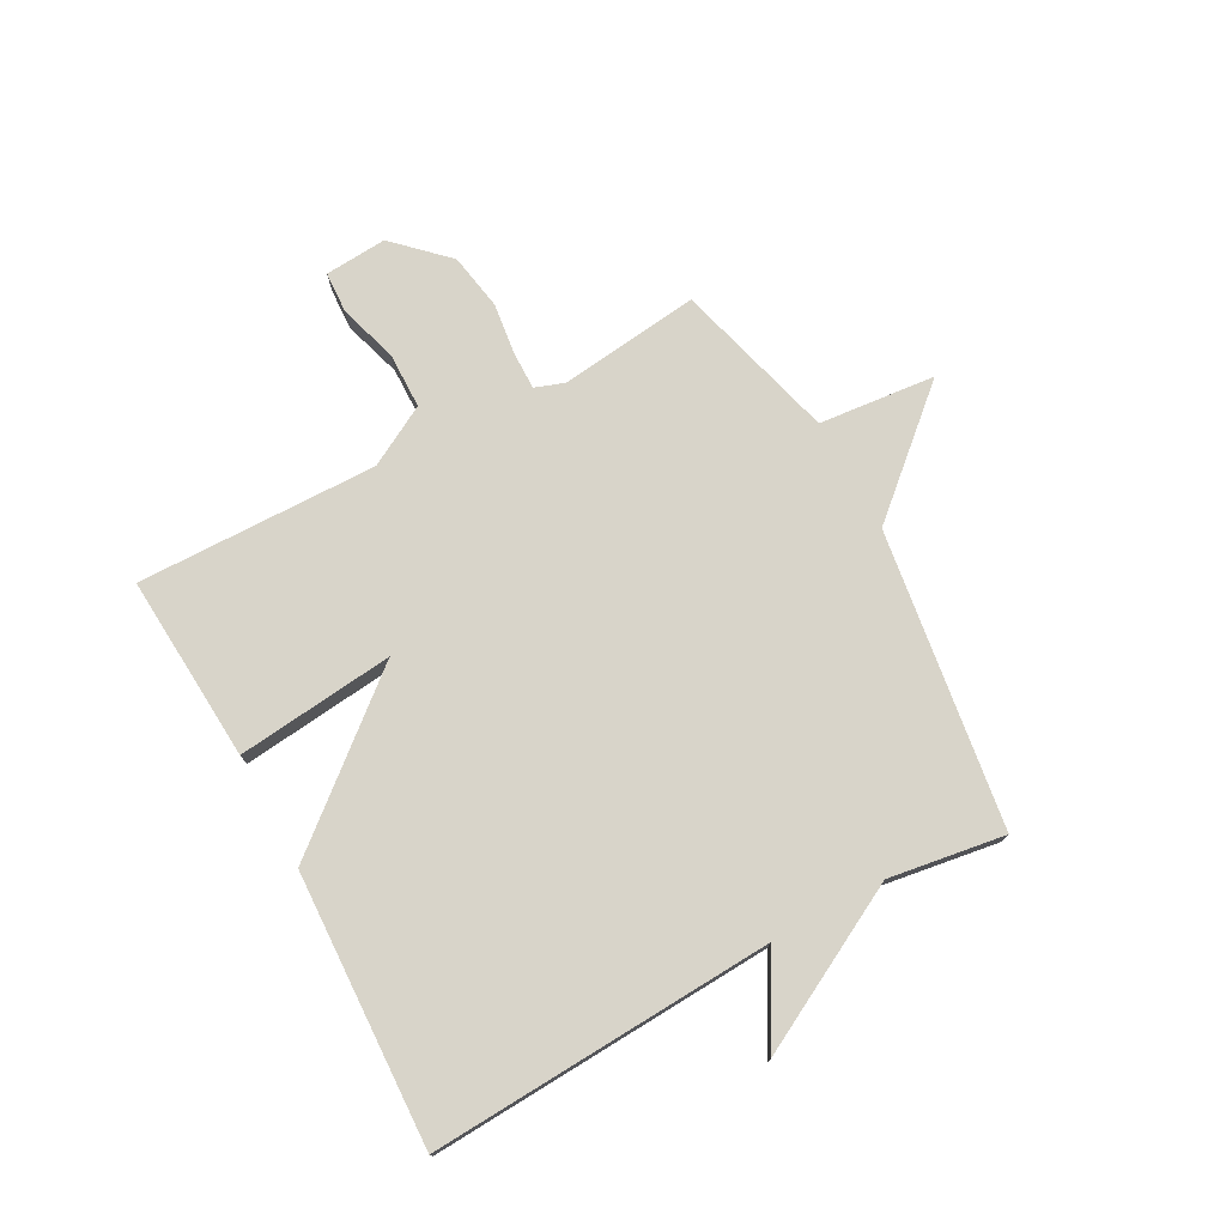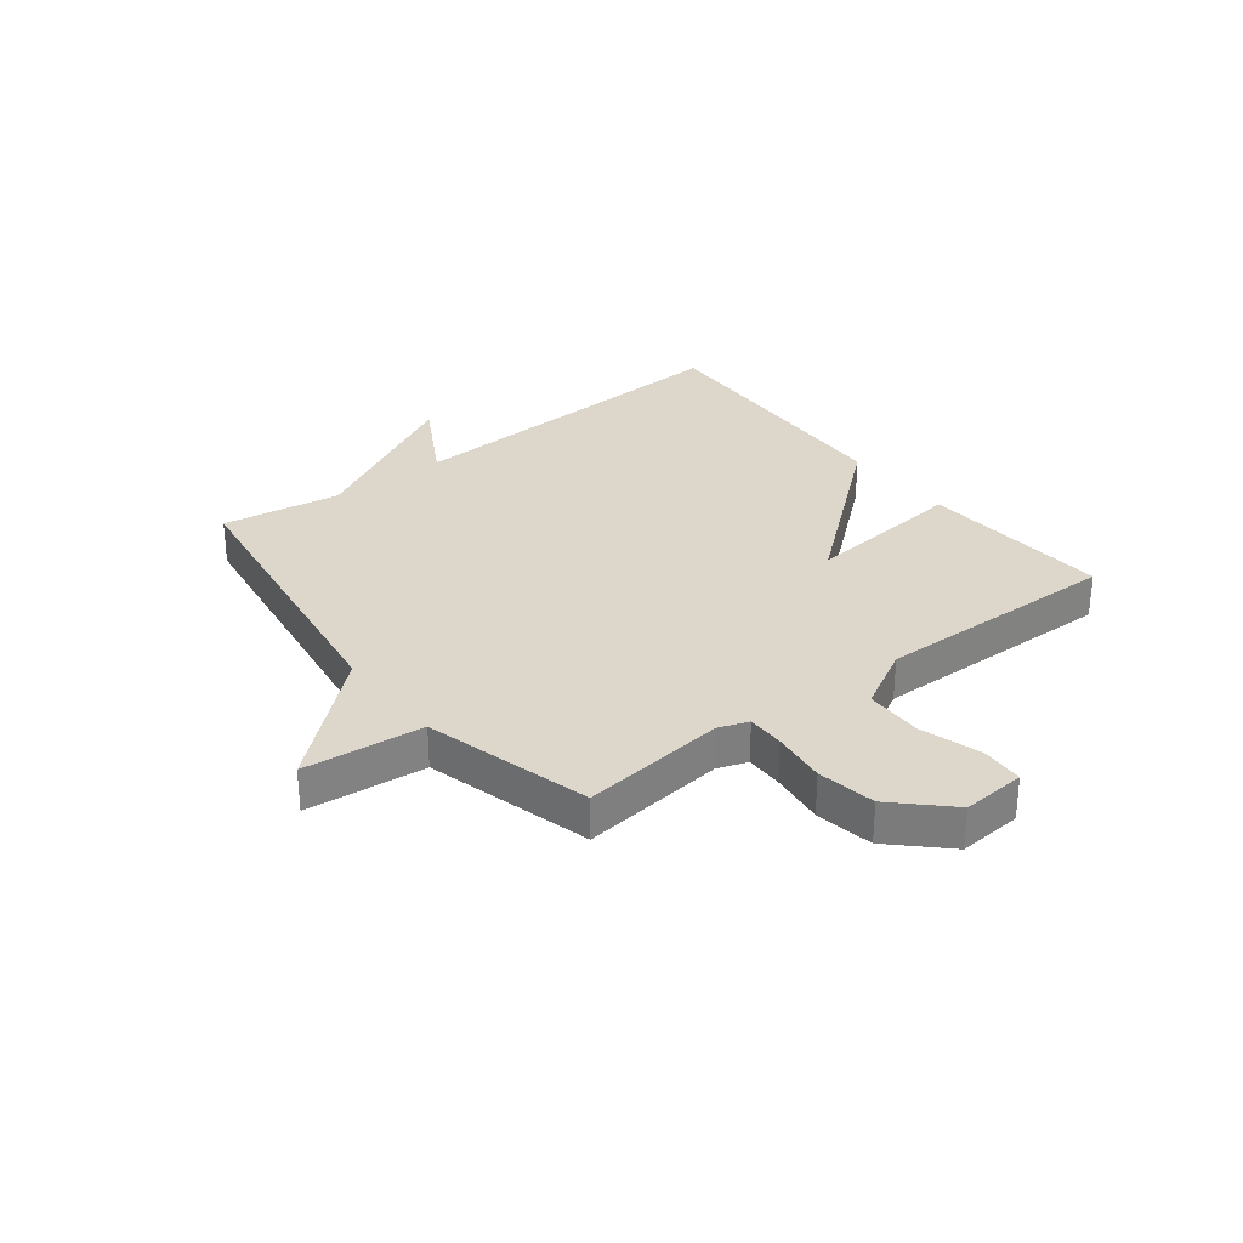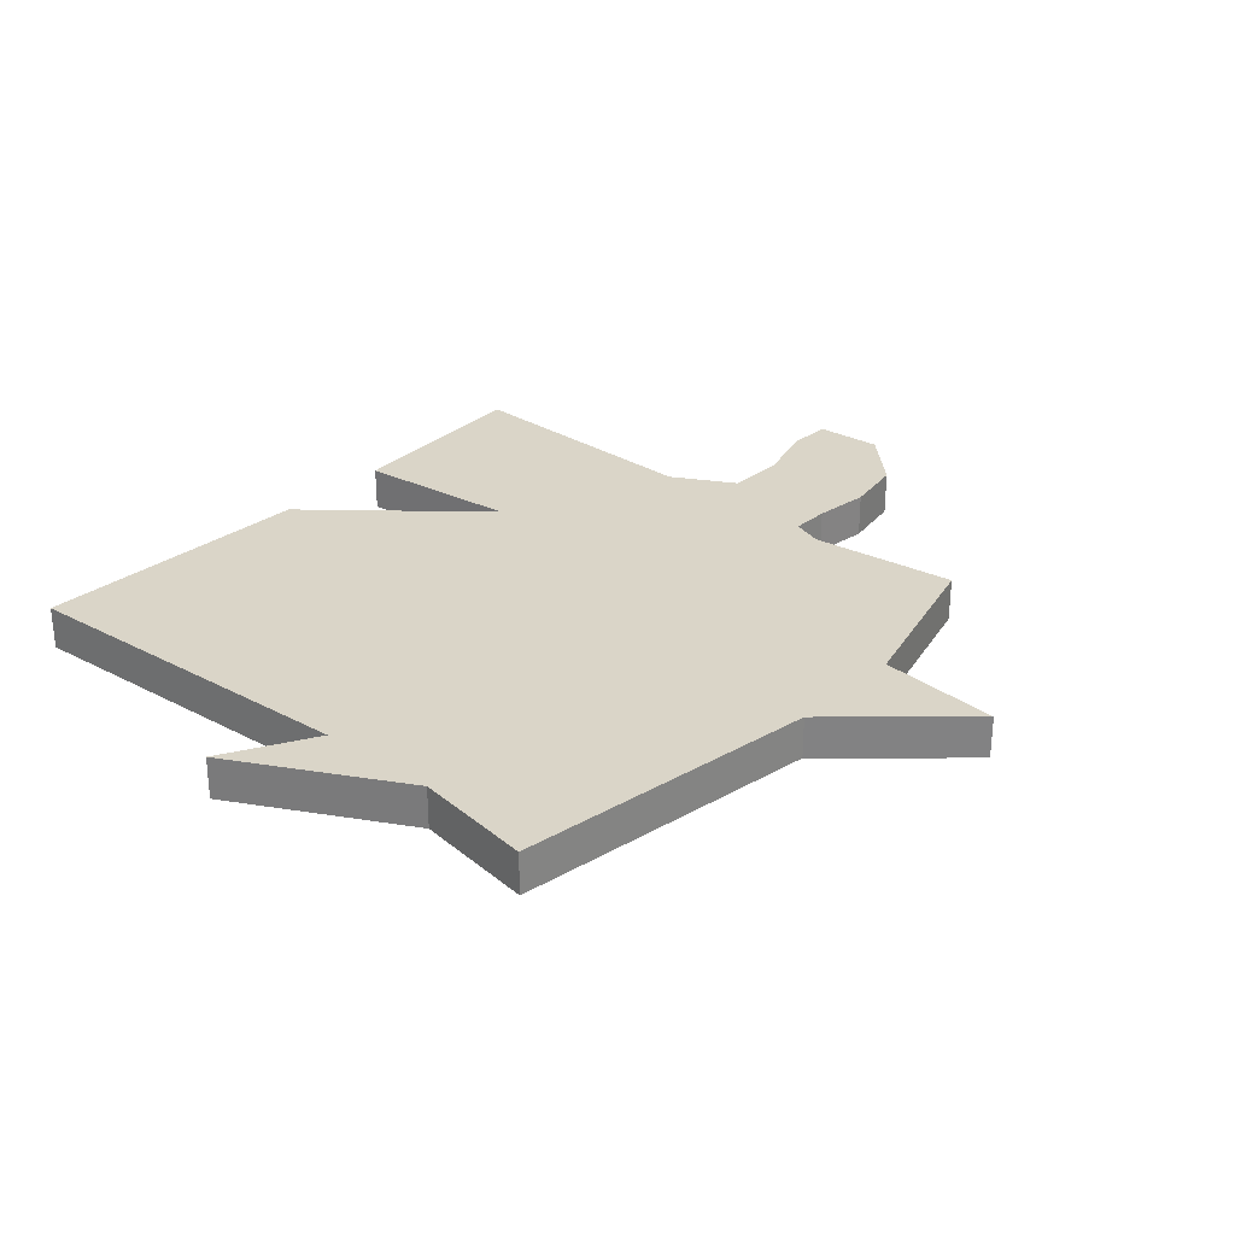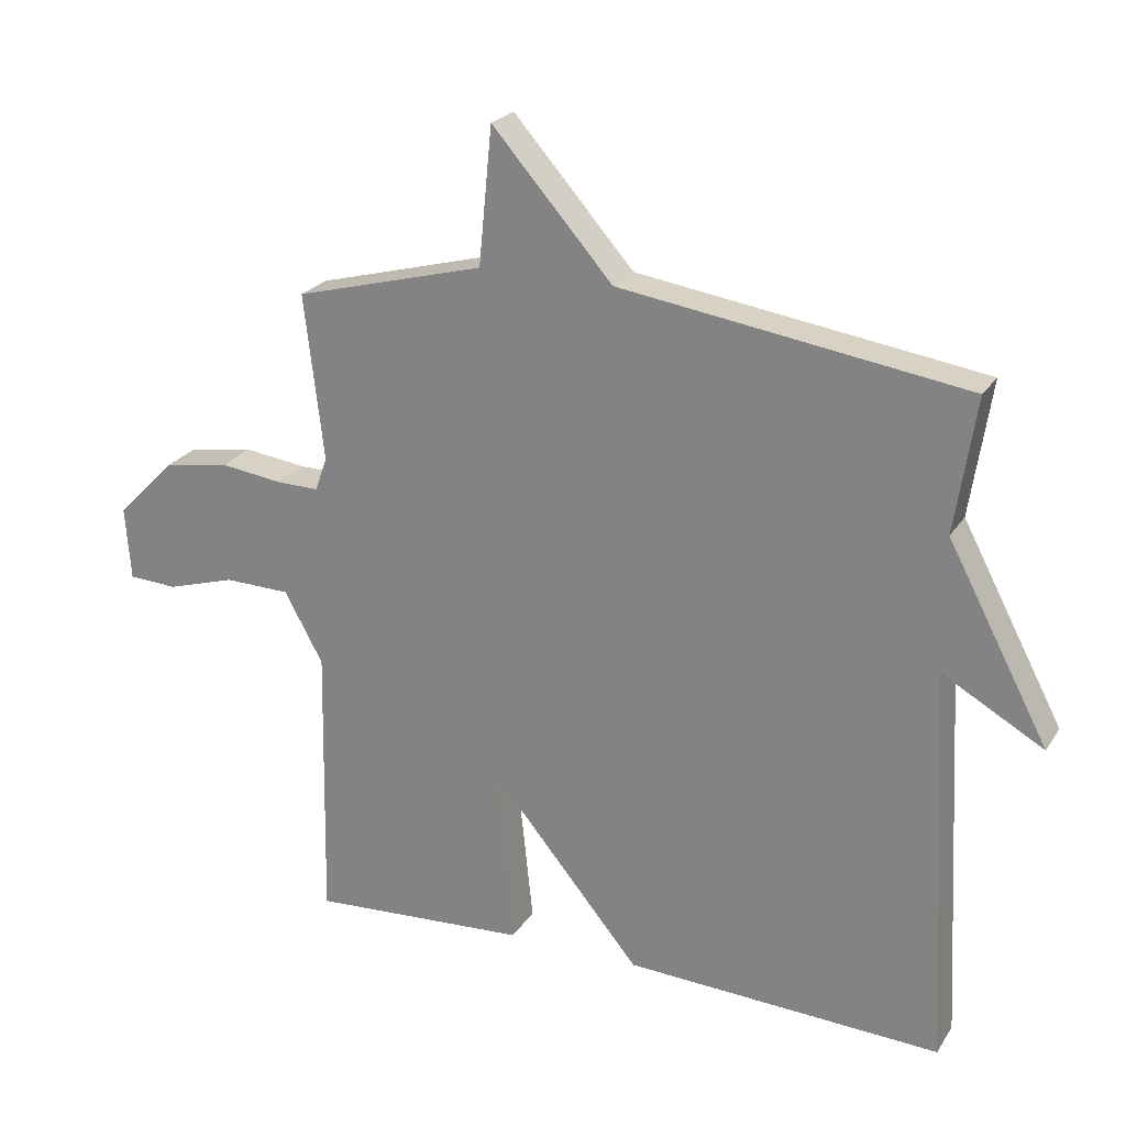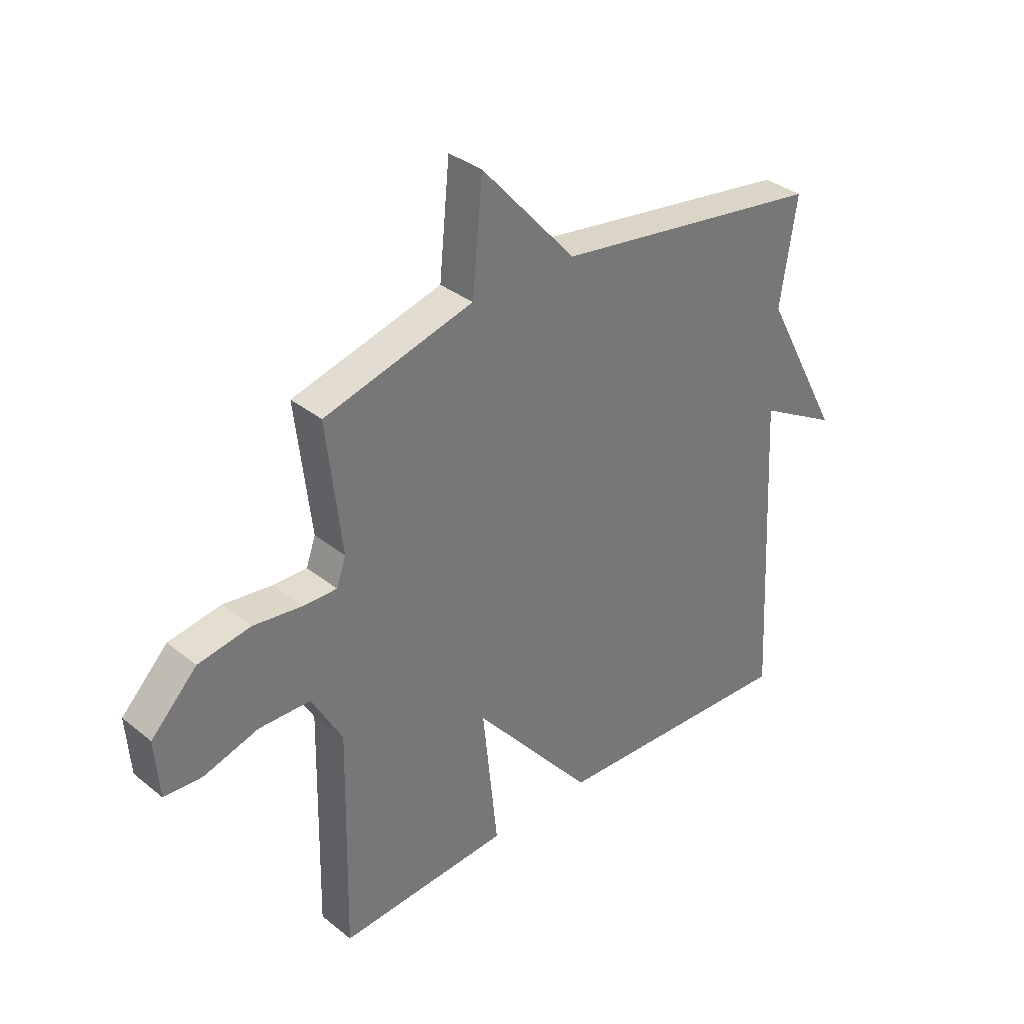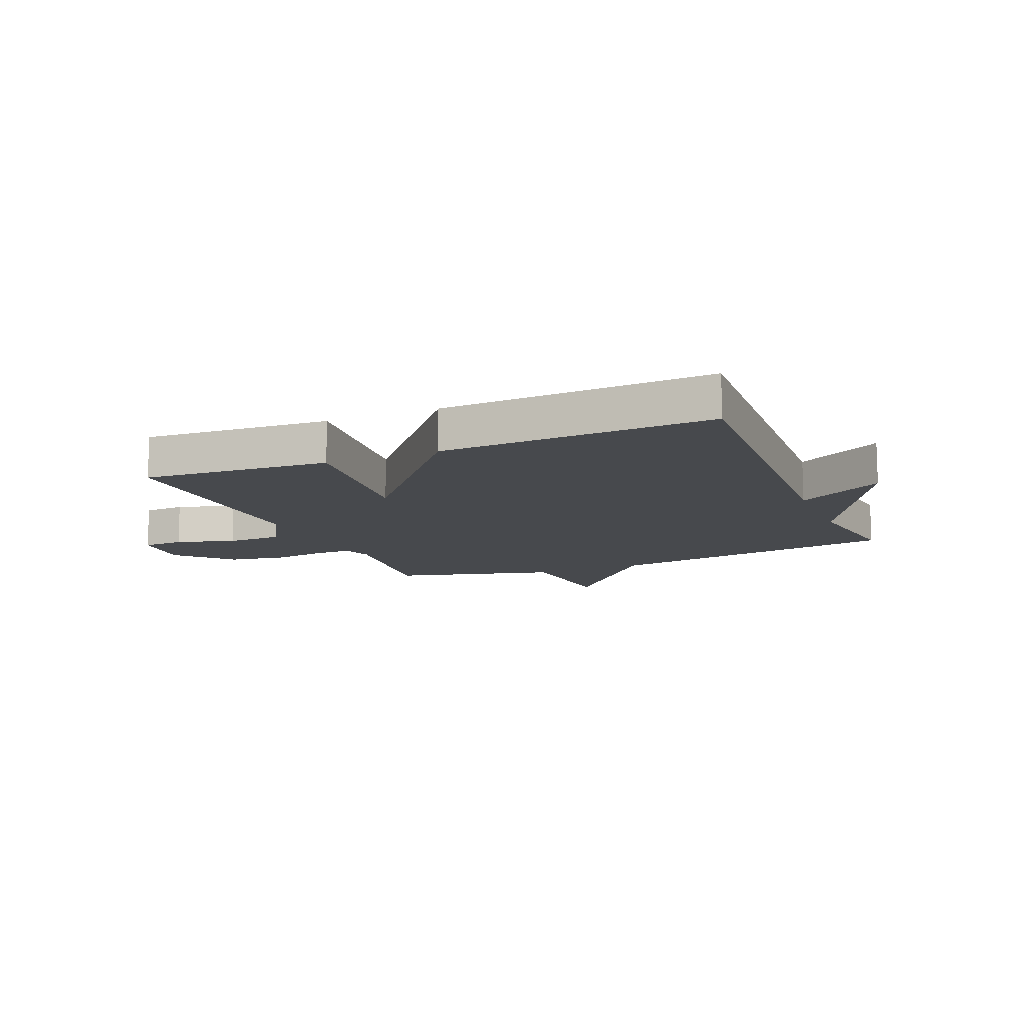
<metadata>
{"format":"obj","ext":"obj","renderer":"f3d","projection":"perspective","resolution":1024,"background":"white","views":[{"elev":75.1,"azim":-118.6,"up":"+Y"},{"elev":30.6,"azim":52.2,"up":"+Y"},{"elev":29.2,"azim":-48.7,"up":"+Y"},{"elev":23.6,"azim":-155.3,"up":"+Z"},{"elev":34.6,"azim":136.9,"up":"+Z"},{"elev":-12.1,"azim":-157.3,"up":"+Y"}]}
</metadata>
<code>
v -0.5 0.07 -0.5
v -0.469 0.07 0.098
v -0.62 0.07 0.013
v -0.469 0.07 0.298
v -0.5 0.07 0.5
v 0.016 0.07 0.576
v 0.196 0.07 0.78
v 0.216 0.07 0.576
v 0.5 0.07 0.5
v 0.471 0.07 0.253
v 0.489 0.07 0.202
v 0.553 0.07 0.203
v 0.646 0.07 0.215
v 0.745 0.07 0.198
v 0.832 0.07 0.109
v 0.824 0.07 0
v 0.751 0.07 -0.004
v 0.648 0.07 0.027
v 0.55 0.07 0.025
v 0.492 0.07 -0.08
v 0.5 0.07 -0.5
v 0.174 0.07 -0.479
v 0.203 0.07 -0.204
v -0.026 0.07 -0.479
v -0.5 0 -0.5
v -0.469 0 0.098
v -0.62 0 0.013
v -0.469 0 0.298
v -0.5 0 0.5
v 0.016 0 0.576
v 0.196 0 0.78
v 0.216 0 0.576
v 0.5 0 0.5
v 0.471 0 0.253
v 0.489 0 0.202
v 0.553 0 0.203
v 0.646 0 0.215
v 0.745 0 0.198
v 0.832 0 0.109
v 0.824 0 0
v 0.751 0 -0.004
v 0.648 0 0.027
v 0.55 0 0.025
v 0.492 0 -0.08
v 0.5 0 -0.5
v 0.174 0 -0.479
v 0.203 0 -0.204
v -0.026 0 -0.479
f 23 24 1 2
f 20 21 22 23
f 19 20 23 2
f 18 19 2
f 16 17 18
f 15 16 18
f 14 15 18
f 13 14 18
f 12 13 18
f 11 12 18 2
f 10 11 2
f 8 9 10 2
f 6 7 8
f 4 5 6 8
f 2 3 4 8
f 26 25 48 47
f 47 46 45 44
f 26 47 44 43
f 26 43 42
f 42 41 40
f 42 40 39
f 42 39 38
f 42 38 37
f 42 37 36
f 26 42 36 35
f 26 35 34
f 26 34 33 32
f 32 31 30
f 32 30 29 28
f 32 28 27 26
f 1 25 26 2
f 2 26 27 3
f 3 27 28 4
f 4 28 29 5
f 5 29 30 6
f 6 30 31 7
f 7 31 32 8
f 8 32 33 9
f 9 33 34 10
f 10 34 35 11
f 11 35 36 12
f 12 36 37 13
f 13 37 38 14
f 14 38 39 15
f 15 39 40 16
f 16 40 41 17
f 17 41 42 18
f 18 42 43 19
f 19 43 44 20
f 20 44 45 21
f 21 45 46 22
f 22 46 47 23
f 23 47 48 24
f 24 48 25 1

</code>
